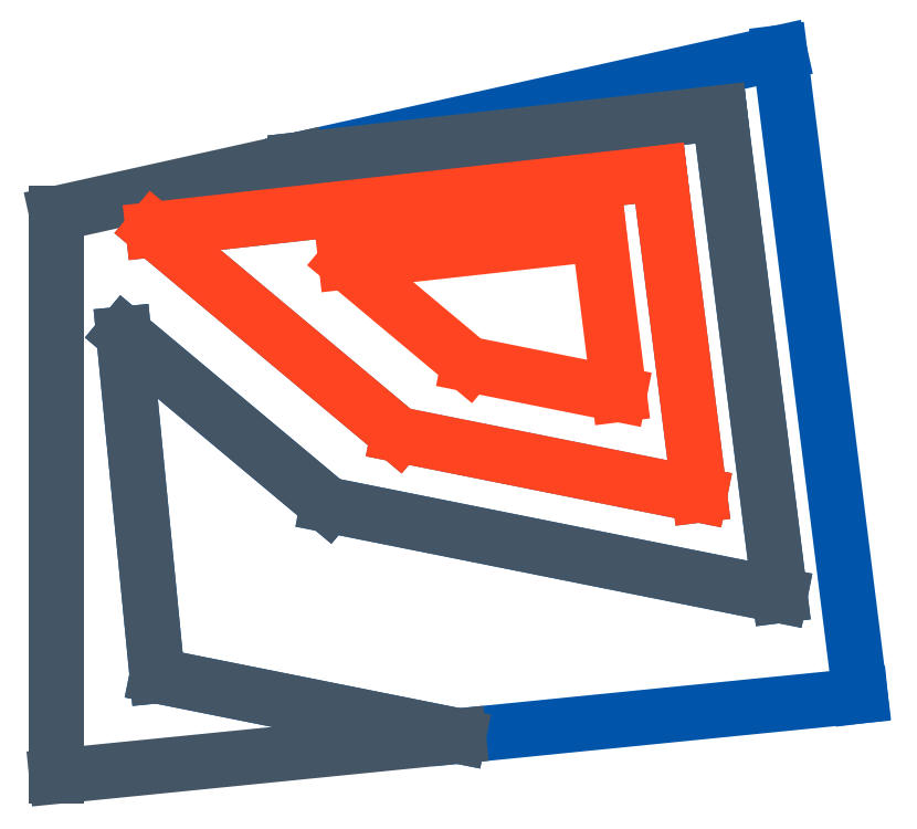
<metadata>
{"format":"dxf","ext":"dxf","renderer":"ezdxf+matplotlib","layout":"modelspace","background":"white","min_lineweight":24,"dpi":150}
</metadata>
<code>
0
SECTION
2
ENTITIES
0
LINE
8
HQ100
10
8.25
20
8.25
11
3
21
7.667
0
LINE
8
HQ100
10
8.25
20
8.25
11
9
21
2.25
0
LINE
8
HQ100
10
3.375
20
3.375
11
9
21
2.25
0
LINE
8
HQ100
10
3.375
20
3.375
11
0.8333
21
5.5
0
LINE
8
HQ100
10
1.25
20
1.25
11
0.8333
21
5.5
0
LINE
8
HQ100
10
5
20
0.5
11
1.25
21
1.25
0
LINE
8
HQ100
10
10
20
1
11
5
21
0.5
0
LINE
8
HQ100
10
9
20
9
11
10
21
1
0
LINE
8
HQ100
10
3
20
7.667
11
9
21
9
0
LINE
8
HQ100
10
5
20
0.5
11
0
21
0
0
LINE
8
HQ100
10
5
20
0.5
11
1.25
21
1.25
0
LINE
8
HQ100
10
1.25
20
1.25
11
0.8333
21
5.5
0
LINE
8
HQ100
10
3.375
20
3.375
11
0.8333
21
5.5
0
LINE
8
HQ100
10
3.375
20
3.375
11
9
21
2.25
0
LINE
8
HQ100
10
8.25
20
8.25
11
9
21
2.25
0
LINE
8
HQ100
10
3
20
7.667
11
8.25
21
8.25
0
LINE
8
HQ100
10
0
20
7
11
3
21
7.667
0
LINE
8
HQ100
10
0
20
0
11
0
21
7
0
LINE
8
HQ100
10
7.5
20
7.5
11
8
21
3.5
0
LINE
8
HQ100
10
8
20
3.5
11
4.25
21
4.25
0
LINE
8
HQ100
10
1.2
20
6.8
11
4.25
21
4.25
0
LINE
8
HQ100
10
1.2
20
6.8
11
7.5
21
7.5
0
LINE
8
HQ100
10
4.25
20
4.25
11
1.2
21
6.8
0
LINE
8
HQ100
10
8
20
3.5
11
4.25
21
4.25
0
LINE
8
HQ100
10
7.5
20
7.5
11
8
21
3.5
0
LINE
8
HQ100
10
1.2
20
6.8
11
7.5
21
7.5
0
LINE
8
HQ100
10
6.75
20
6.75
11
7
21
4.75
0
LINE
8
HQ100
10
7
20
4.75
11
5.125
21
5.125
0
LINE
8
HQ100
10
5.125
20
5.125
11
3.6
21
6.4
0
LINE
8
HQ100
10
6.75
20
6.75
11
3.6
21
6.4
0
ENDSEC
0
EOF

</code>
